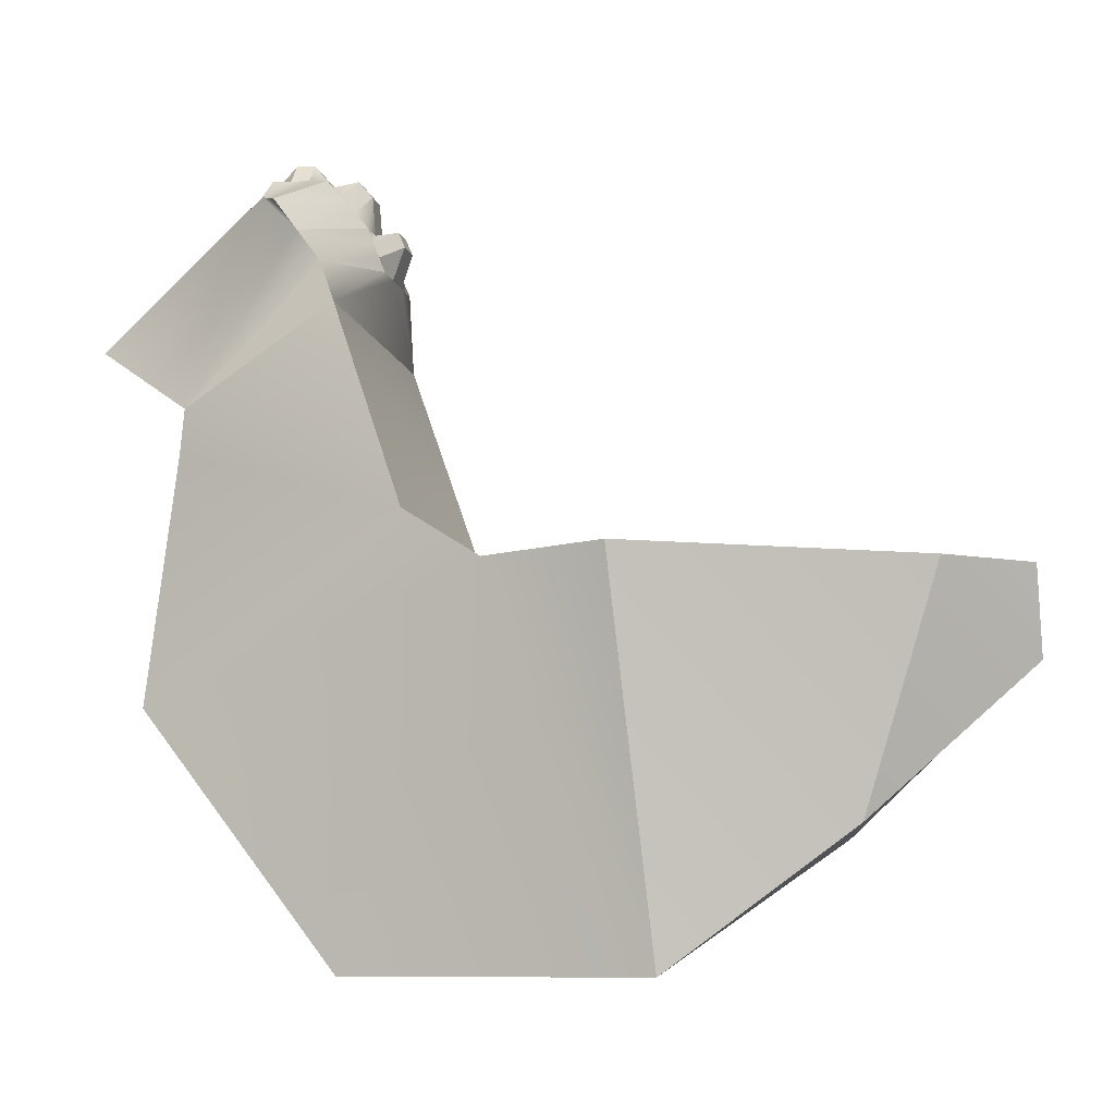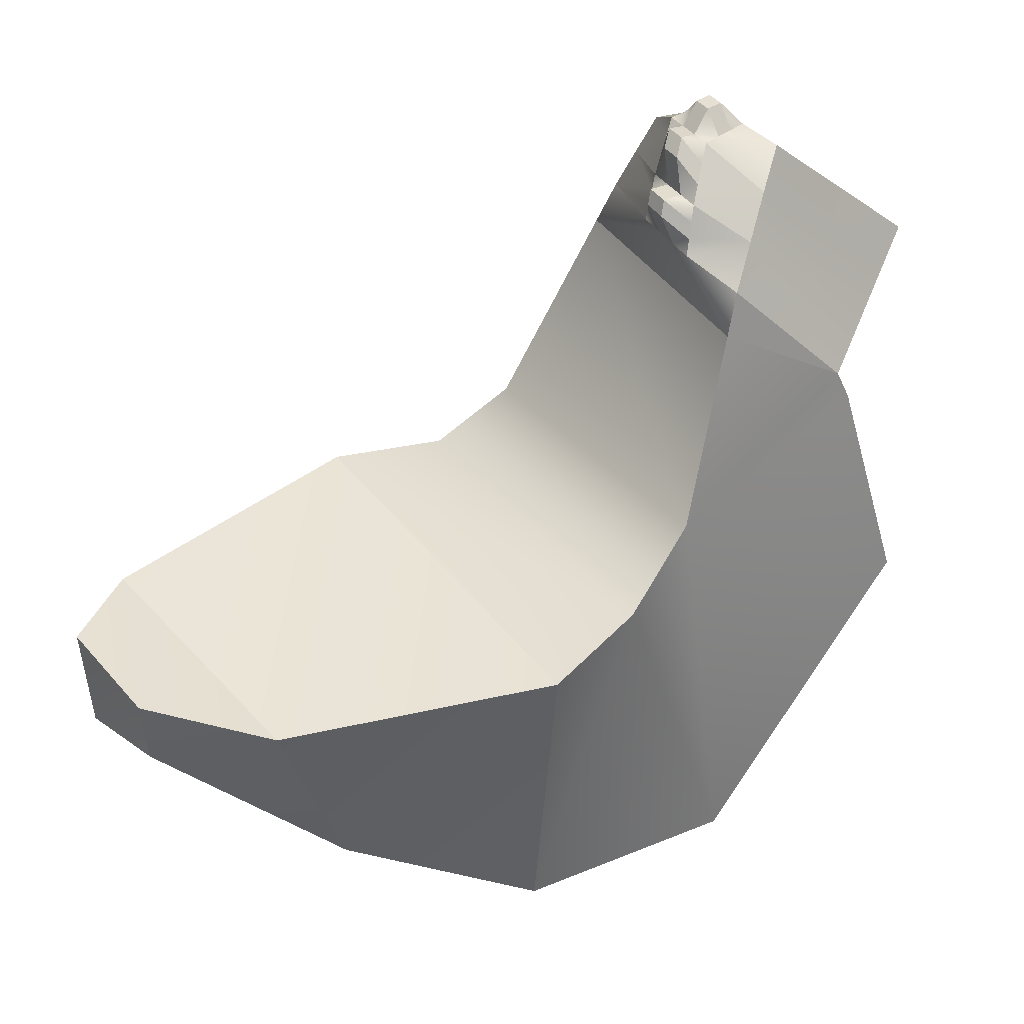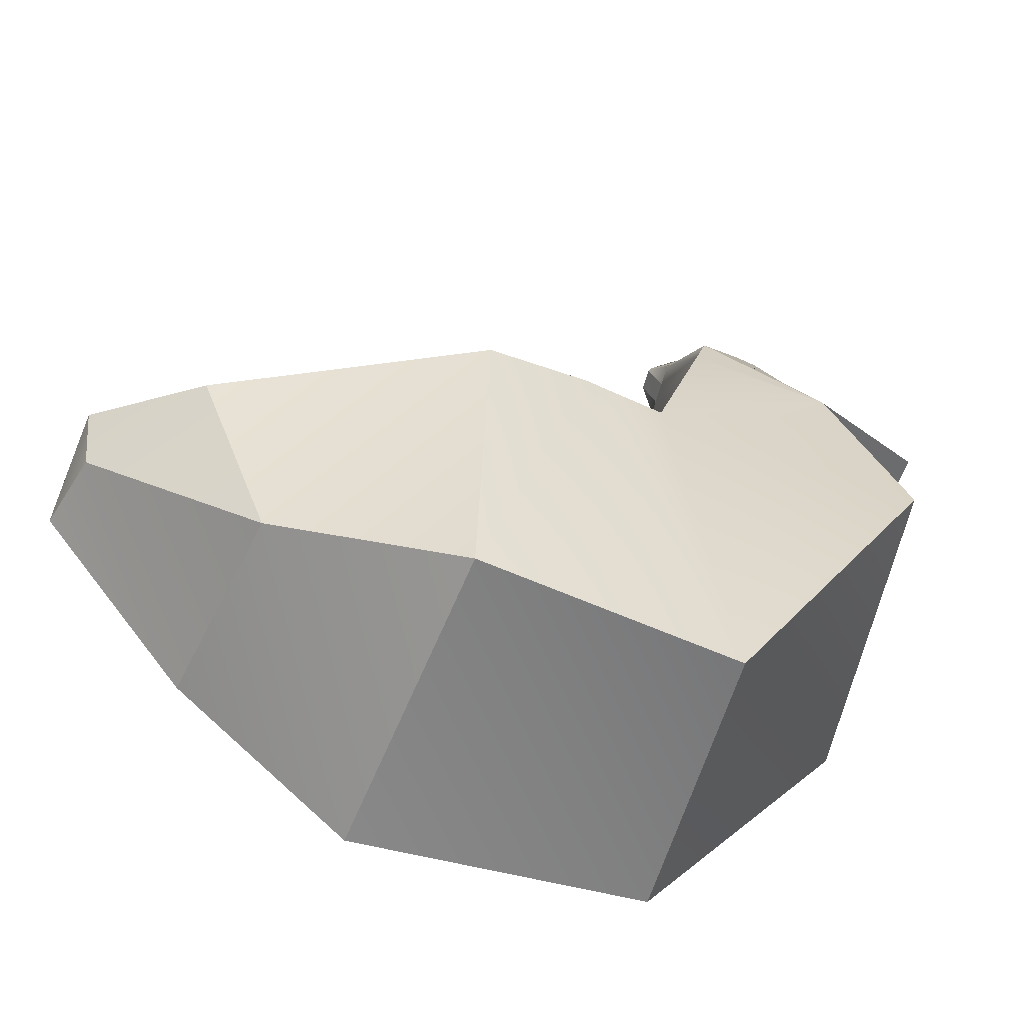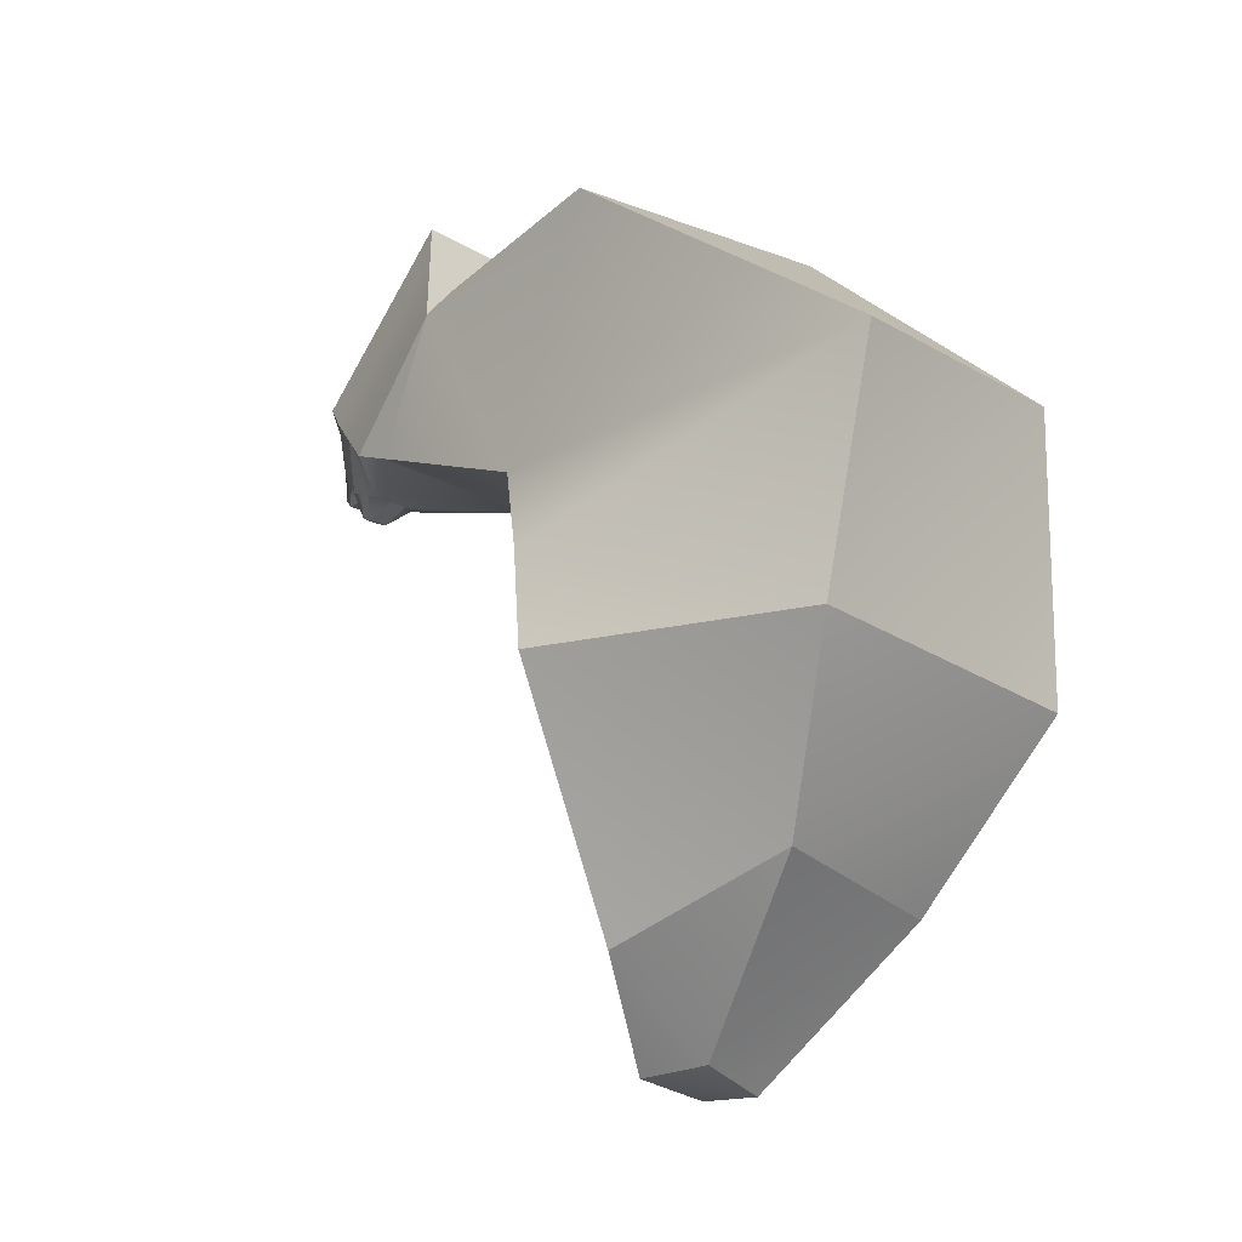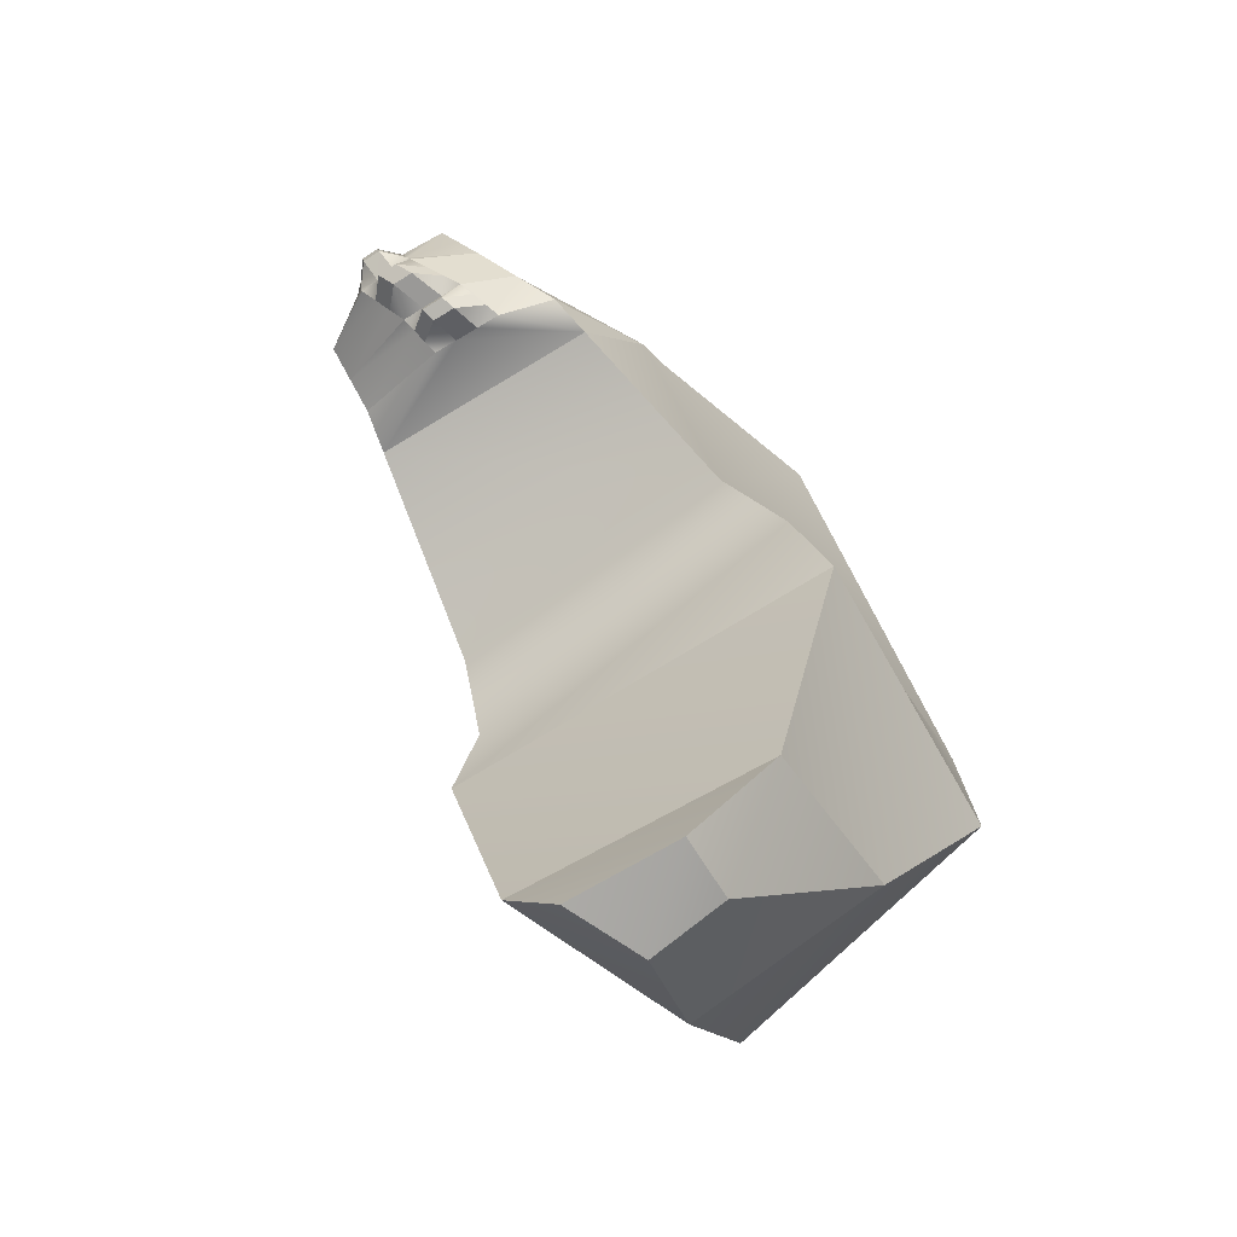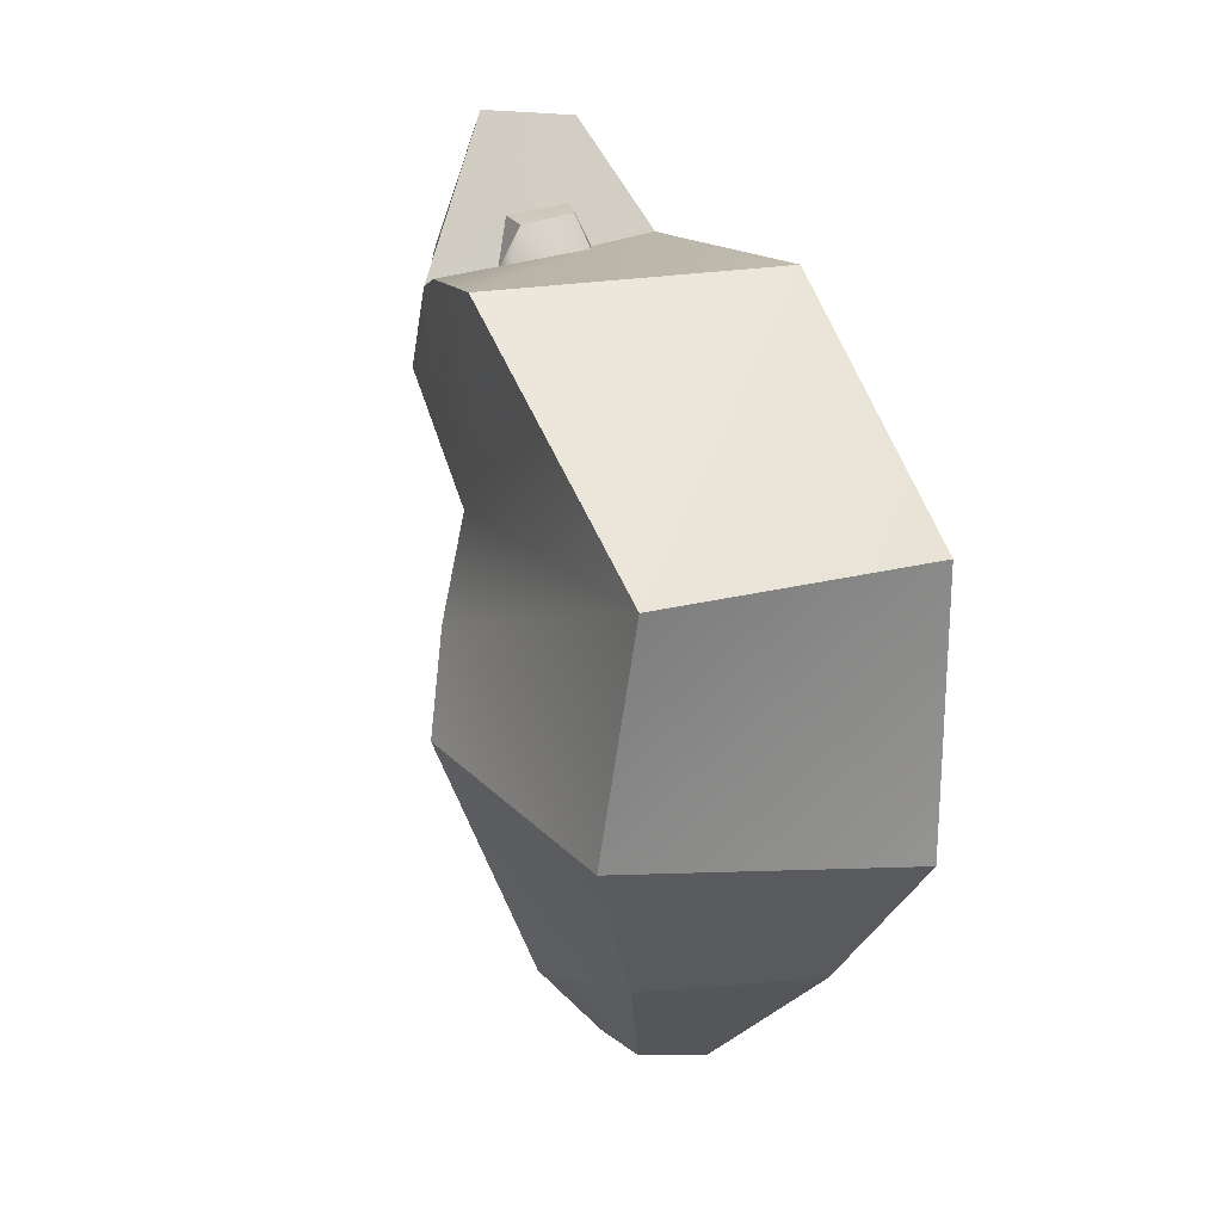
<metadata>
{"format":"obj","ext":"obj","renderer":"f3d","projection":"perspective","resolution":1024,"background":"white","views":[{"elev":-8.5,"azim":103.8,"up":"+Y"},{"elev":34.9,"azim":-121.8,"up":"+Y"},{"elev":-56.2,"azim":-105.2,"up":"+Y"},{"elev":-14.9,"azim":-51.4,"up":"+Z"},{"elev":-69.0,"azim":-143.8,"up":"+Z"},{"elev":22.2,"azim":-24.4,"up":"+Z"}]}
</metadata>
<code>
v 1.25 -0.03547 1.221
v 1.25 -0.03547 -1.279
v -1.43 0.284 -0.9199
v -1.25 -0.03547 1.221
v 1.856 3.175 -1.029
v 1.686 3.105 -0.03095
v -1.526 3.116 -0.008117
v -1.735 2.88 -0.899
v -1.158 3.521 0.7852
v 1.569 3.524 0.6379
v 1.156 5.297 1.344
v -0.911 5.136 1.302
v 1.25 -0.03547 -1.279
v 1.25 -0.03547 1.221
v 1.686 3.105 -0.03095
v 1.082 2.068 2.923
v 1.856 3.175 -1.029
v 1.569 3.524 0.6379
v 0.9467 4.143 2.713
v 1.009 4.507 2.653
v 1.156 5.297 1.344
v -1.25 -0.03547 1.221
v -1.461 2.526 2.873
v 1.082 2.068 2.923
v 1.25 -0.03547 1.221
v -1.526 3.116 -0.008117
v -1.25 -0.03547 1.221
v -1.43 0.284 -0.9199
v -1.158 3.521 0.7852
v -1.735 2.88 -0.899
v -1.461 2.526 2.873
v -1.101 4.25 2.526
v -1.089 4.508 2.401
v -0.911 5.136 1.302
v 1.856 3.175 -1.029
v 1.305 3.057 -3.447
v 1.009 1.106 -2.803
v 1.25 -0.03547 -1.279
v 1.305 3.057 -3.447
v -0.9132 2.668 -3.105
v -0.2175 2.913 -4.002
v 0.7676 3.047 -4.11
v 1.856 3.175 -1.029
v -1.735 2.88 -0.899
v -0.9132 2.668 -3.105
v 1.305 3.057 -3.447
v -1.735 2.88 -0.899
v -1.43 0.284 -0.9199
v -0.7998 1.051 -2.471
v -0.9132 2.668 -3.105
v 1.25 -0.03547 -1.279
v 1.009 1.106 -2.803
v -0.7998 1.051 -2.471
v -1.43 0.284 -0.9199
v 0.5243 2.335 -4.123
v 0.7676 3.047 -4.11
v -0.2175 2.913 -4.002
v -0.1515 2.306 -3.925
v 1.305 3.057 -3.447
v 0.7676 3.047 -4.11
v 0.5243 2.335 -4.123
v 1.009 1.106 -2.803
v -0.9132 2.668 -3.105
v -0.7998 1.051 -2.471
v -0.1515 2.306 -3.925
v -0.2175 2.913 -4.002
v 1.009 1.106 -2.803
v 0.5243 2.335 -4.123
v -0.1515 2.306 -3.925
v -0.7998 1.051 -2.471
v -0.8184 4.748 2.821
v -0.6647 5.813 1.675
v -0.4735 6.13 1.934
v -0.5482 4.988 3.241
v -1.089 4.508 2.401
v -0.8559 5.496 1.417
v -0.2823 6.419 2.192
v -0.278 5.228 3.661
v -1.101 4.25 2.526
v -1.089 4.508 2.401
v -0.4351 4.508 2.462
v -0.4182 4.214 2.588
v -1.461 2.526 2.873
v 0.2643 4.179 2.651
v 1.082 2.068 2.923
v 0.9467 4.143 2.713
v 0.4162 4.507 2.584
v 1.009 4.507 2.653
v 0.2497 6.491 2.106
v 0.5516 5.12 3.567
v 0.09982 6.482 2.112
v -0.2823 6.419 2.192
v -0.278 5.228 3.661
v 0.7821 6.307 2.102
v 0.3996 6.5 2.1
v 0.5495 6.509 2.095
v -0.4351 4.508 2.462
v -1.089 4.508 2.401
v -0.8184 4.748 2.821
v -0.26 4.736 2.866
v -0.5482 4.988 3.241
v -0.26 4.736 2.866
v -0.278 5.228 3.661
v 0.2984 4.724 2.912
v 0.5516 5.12 3.567
v 0.7042 4.916 3.263
v 0.8568 4.712 2.958
v 0.4162 4.507 2.584
v 1.009 4.507 2.653
v -0.2823 6.419 2.192
v 0.01533 6.477 1.795
v 0.05758 6.48 1.953
v -0.4735 6.13 1.934
v -0.02691 6.475 1.637
v 0.09982 6.482 2.112
v 1.071 5.928 1.692
v 0.8568 4.712 2.958
v 0.7821 6.307 2.102
v 1.009 4.507 2.653
v 1.073 5.653 1.487
v 1.069 6.203 1.897
v 0.7042 4.916 3.263
v 0.5516 5.12 3.567
v 0.508 6.504 1.793
v 0.7821 6.307 2.102
v 0.5287 6.506 1.944
v 1.069 6.203 1.897
v 0.4872 6.501 1.642
v 0.5495 6.509 2.095
v 0.2146 6.671 1.95
v 0.2497 6.491 2.106
v 0.09982 6.482 2.112
v 0.05758 6.48 1.953
v 0.2591 6.008 1.301
v 1.071 5.928 1.692
v 0.2798 6.13 1.343
v 1.073 5.653 1.487
v 0.2383 5.885 1.26
v 0.2176 5.762 1.218
v 0.349 6.254 1.443
v 1.071 5.928 1.692
v 0.4181 6.378 1.543
v 1.069 6.203 1.897
v 0.2798 6.13 1.343
v 0.4872 6.501 1.642
v -0.141 6.124 1.142
v -0.1059 6.105 1.339
v -0.2987 6.092 1.338
v -0.341 5.964 1.29
v 0.06102 6.54 1.443
v 0.1445 6.484 1.639
v -0.02691 6.475 1.637
v -0.1175 6.347 1.537
v -0.6647 5.813 1.675
v -0.3832 5.837 1.242
v -0.341 5.964 1.29
v -0.4255 5.71 1.195
v -0.8559 5.496 1.417
v -0.2987 6.092 1.338
v -0.4735 6.13 1.934
v -0.1175 6.347 1.537
v -0.02691 6.475 1.637
v -0.2081 6.219 1.437
v -0.2987 6.092 1.338
v -0.6647 5.813 1.675
v 0.4181 6.378 1.543
v 0.4872 6.501 1.642
v 0.3158 6.492 1.64
v 0.2396 6.55 1.445
v 0.2396 6.55 1.445
v 0.3158 6.492 1.64
v 0.1445 6.484 1.639
v 0.06102 6.54 1.443
v 0.2798 6.13 1.343
v 0.349 6.254 1.443
v 0.1633 6.425 1.345
v 0.08699 6.117 1.341
v 0.349 6.254 1.443
v 0.4181 6.378 1.543
v 0.2396 6.55 1.445
v 0.1633 6.425 1.345
v 0.08699 6.117 1.341
v 0.1633 6.425 1.345
v -0.02243 6.414 1.343
v -0.1059 6.105 1.339
v 0.1633 6.425 1.345
v 0.2396 6.55 1.445
v 0.06102 6.54 1.443
v -0.02243 6.414 1.343
v -0.1059 6.105 1.339
v -0.02243 6.414 1.343
v -0.2081 6.219 1.437
v -0.2987 6.092 1.338
v -0.02243 6.414 1.343
v 0.06102 6.54 1.443
v -0.1175 6.347 1.537
v -0.2081 6.219 1.437
v 0.2591 6.008 1.301
v 0.2798 6.13 1.343
v 0.08699 6.117 1.341
v 0.05907 6.139 1.145
v 0.05907 6.139 1.145
v 0.08699 6.117 1.341
v -0.1059 6.105 1.339
v -0.141 6.124 1.142
v 0.003235 5.745 1.21
v 0.2176 5.762 1.218
v 0.2383 5.885 1.26
v 0.03115 6.014 1.102
v 0.03115 6.014 1.102
v 0.2383 5.885 1.26
v 0.2591 6.008 1.301
v 0.05907 6.139 1.145
v 0.003235 5.745 1.21
v 0.03115 6.014 1.102
v -0.176 5.998 1.096
v -0.2111 5.727 1.202
v 0.03115 6.014 1.102
v 0.05907 6.139 1.145
v -0.141 6.124 1.142
v -0.176 5.998 1.096
v -0.2111 5.727 1.202
v -0.176 5.998 1.096
v -0.3832 5.837 1.242
v -0.4255 5.71 1.195
v -0.176 5.998 1.096
v -0.141 6.124 1.142
v -0.341 5.964 1.29
v -0.3832 5.837 1.242
v 0.5287 6.506 1.944
v 0.5495 6.509 2.095
v 0.3996 6.5 2.1
v 0.3717 6.68 1.947
v 0.3717 6.68 1.947
v 0.3996 6.5 2.1
v 0.2497 6.491 2.106
v 0.2146 6.671 1.95
v 0.3158 6.492 1.64
v 0.4872 6.501 1.642
v 0.508 6.504 1.793
v 0.3438 6.678 1.794
v 0.508 6.504 1.793
v 0.5287 6.506 1.944
v 0.3717 6.68 1.947
v 0.3438 6.678 1.794
v 0.3158 6.492 1.64
v 0.3438 6.678 1.794
v 0.1795 6.669 1.794
v 0.1445 6.484 1.639
v 0.3438 6.678 1.794
v 0.3717 6.68 1.947
v 0.2146 6.671 1.95
v 0.1795 6.669 1.794
v 0.1445 6.484 1.639
v 0.1795 6.669 1.794
v 0.01533 6.477 1.795
v -0.02691 6.475 1.637
v 0.1795 6.669 1.794
v 0.2146 6.671 1.95
v 0.05758 6.48 1.953
v 0.01533 6.477 1.795
v 0.2984 4.724 2.912
v 0.4162 4.507 2.584
v 0.2015 4.367 2.921
v -0.26 4.736 2.866
v -0.2808 4.367 2.863
v 0.2015 4.367 2.921
v 0.4162 4.507 2.584
v 0.2643 4.179 2.651
v -0.2808 4.367 2.863
v 0.2015 4.367 2.921
v 0.2643 4.179 2.651
v -0.4182 4.214 2.588
v -0.4351 4.508 2.462
v -0.26 4.736 2.866
v -0.2808 4.367 2.863
v -0.4351 4.508 2.462
v 1.009 4.507 2.653
v 1.073 5.653 1.487
v 1.156 5.297 1.344
v -0.911 5.136 1.302
v -0.8559 5.496 1.417
v -1.089 4.508 2.401
v -0.911 5.136 1.302
v 1.156 5.297 1.344
v 0.003235 5.745 1.21
v -0.2111 5.727 1.202
v -0.4255 5.71 1.195
v -0.8559 5.496 1.417
v 0.2176 5.762 1.218
v 1.073 5.653 1.487
o default
g default
f 3 2 1
f 4 3 1
f 7 6 5
f 8 7 5
f 7 9 6
f 9 10 6
f 11 10 9
f 12 11 9
f 15 14 13
f 16 14 15
f 17 15 13
f 18 16 15
f 16 18 19
f 20 19 18
f 21 20 18
f 24 23 22
f 25 24 22
f 28 27 26
f 29 26 27
f 30 28 26
f 31 29 27
f 32 29 31
f 33 29 32
f 29 33 34
f 37 36 35
f 38 37 35
f 41 40 39
f 42 41 39
f 45 44 43
f 46 45 43
f 49 48 47
f 50 49 47
f 53 52 51
f 54 53 51
f 57 56 55
f 58 57 55
f 61 60 59
f 62 61 59
f 65 64 63
f 66 65 63
f 69 68 67
f 70 69 67
f 73 72 71
f 74 73 71
f 75 71 72
f 76 75 72
f 73 74 77
f 78 77 74
f 81 80 79
f 82 81 79
f 83 82 79
f 82 83 84
f 84 83 85
f 86 84 85
f 84 86 87
f 86 88 87
f 91 90 89
f 92 90 91
f 90 92 93
f 94 89 90
f 89 94 95
f 96 95 94
f 99 98 97
f 100 99 97
f 99 102 101
f 102 103 101
f 103 102 104
f 103 104 105
f 106 105 104
f 107 106 104
f 107 104 108
f 109 107 108
f 112 111 110
f 110 111 113
f 114 113 111
f 112 110 115
f 118 117 116
f 119 116 117
f 116 119 120
f 118 116 121
f 117 118 122
f 123 122 118
f 126 125 124
f 127 124 125
f 124 127 128
f 129 125 126
f 132 131 130
f 133 132 130
f 136 135 134
f 137 134 135
f 134 137 138
f 139 138 137
f 142 141 140
f 141 142 143
f 144 140 141
f 145 143 142
f 148 147 146
f 149 148 146
f 152 151 150
f 153 152 150
f 156 155 154
f 157 154 155
f 154 157 158
f 156 154 159
f 162 161 160
f 163 160 161
f 164 160 163
f 160 164 165
f 168 167 166
f 169 168 166
f 172 171 170
f 173 172 170
f 176 175 174
f 177 176 174
f 180 179 178
f 181 180 178
f 184 183 182
f 185 184 182
f 188 187 186
f 189 188 186
f 192 191 190
f 193 192 190
f 196 195 194
f 197 196 194
f 200 199 198
f 201 200 198
f 204 203 202
f 205 204 202
f 208 207 206
f 209 208 206
f 212 211 210
f 213 212 210
f 216 215 214
f 217 216 214
f 220 219 218
f 221 220 218
f 224 223 222
f 225 224 222
f 228 227 226
f 229 228 226
f 232 231 230
f 233 232 230
f 236 235 234
f 237 236 234
f 240 239 238
f 241 240 238
f 244 243 242
f 245 244 242
f 248 247 246
f 249 248 246
f 252 251 250
f 253 252 250
f 256 255 254
f 257 256 254
f 260 259 258
f 261 260 258
f 264 263 262
f 264 262 265
f 266 264 265
f 269 268 267
f 272 271 270
f 273 272 270
f 273 270 274
f 277 276 275
f 280 279 278
f 283 282 281
f 286 285 284
f 286 284 287
f 288 287 284
f 289 288 284
f 285 286 290
f 285 290 291

</code>
